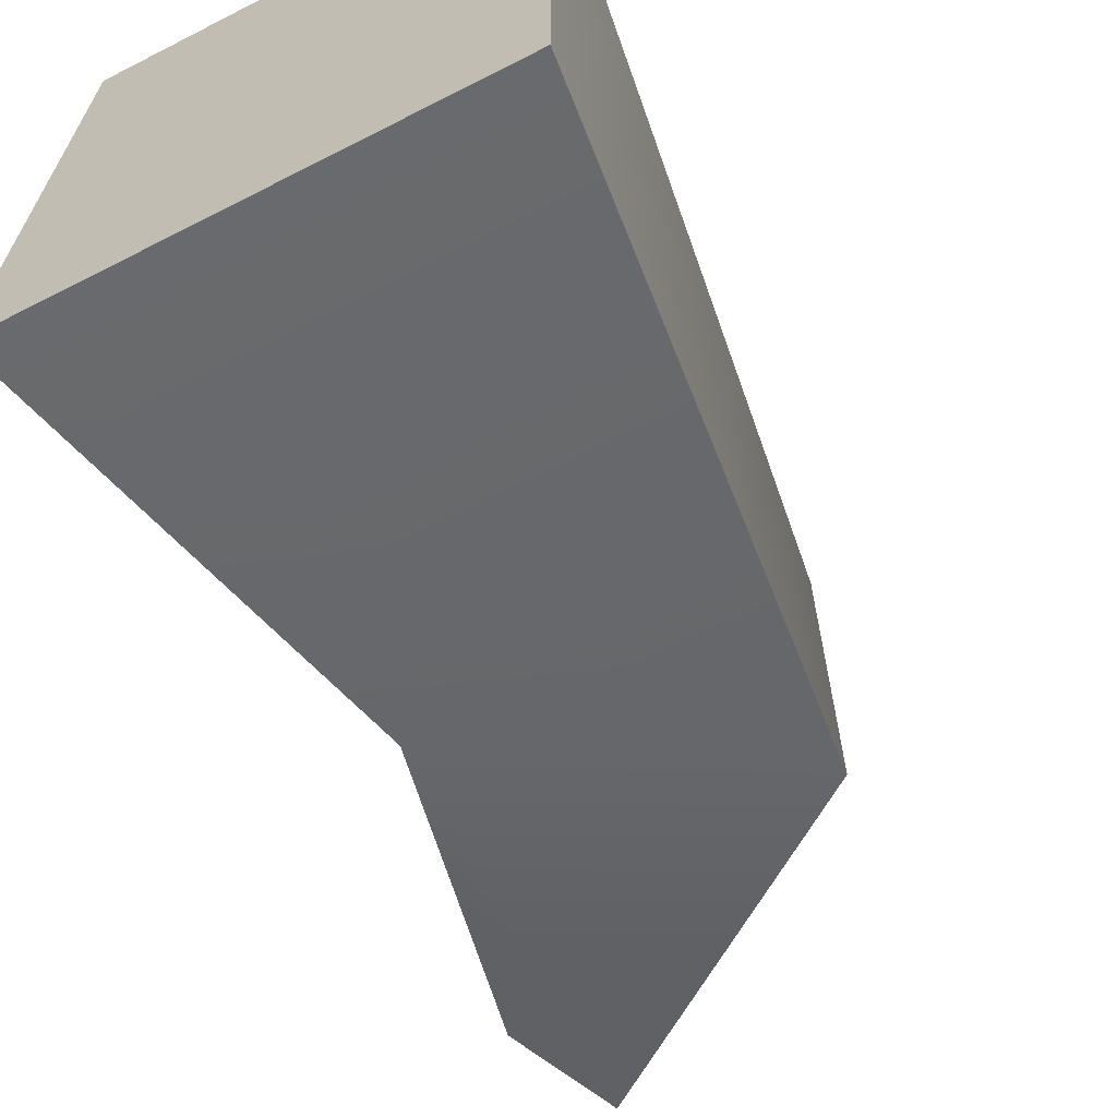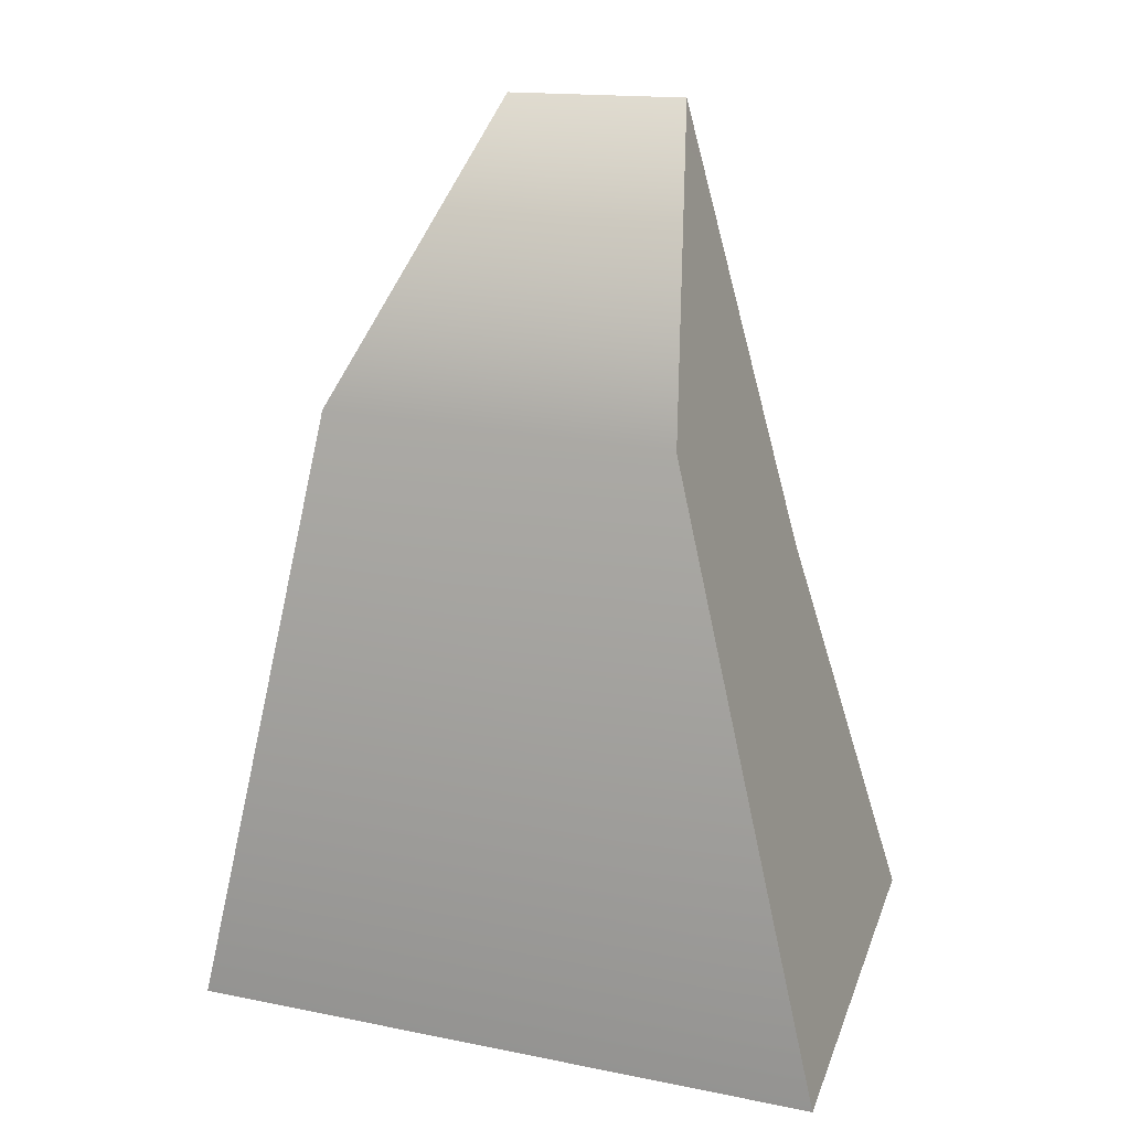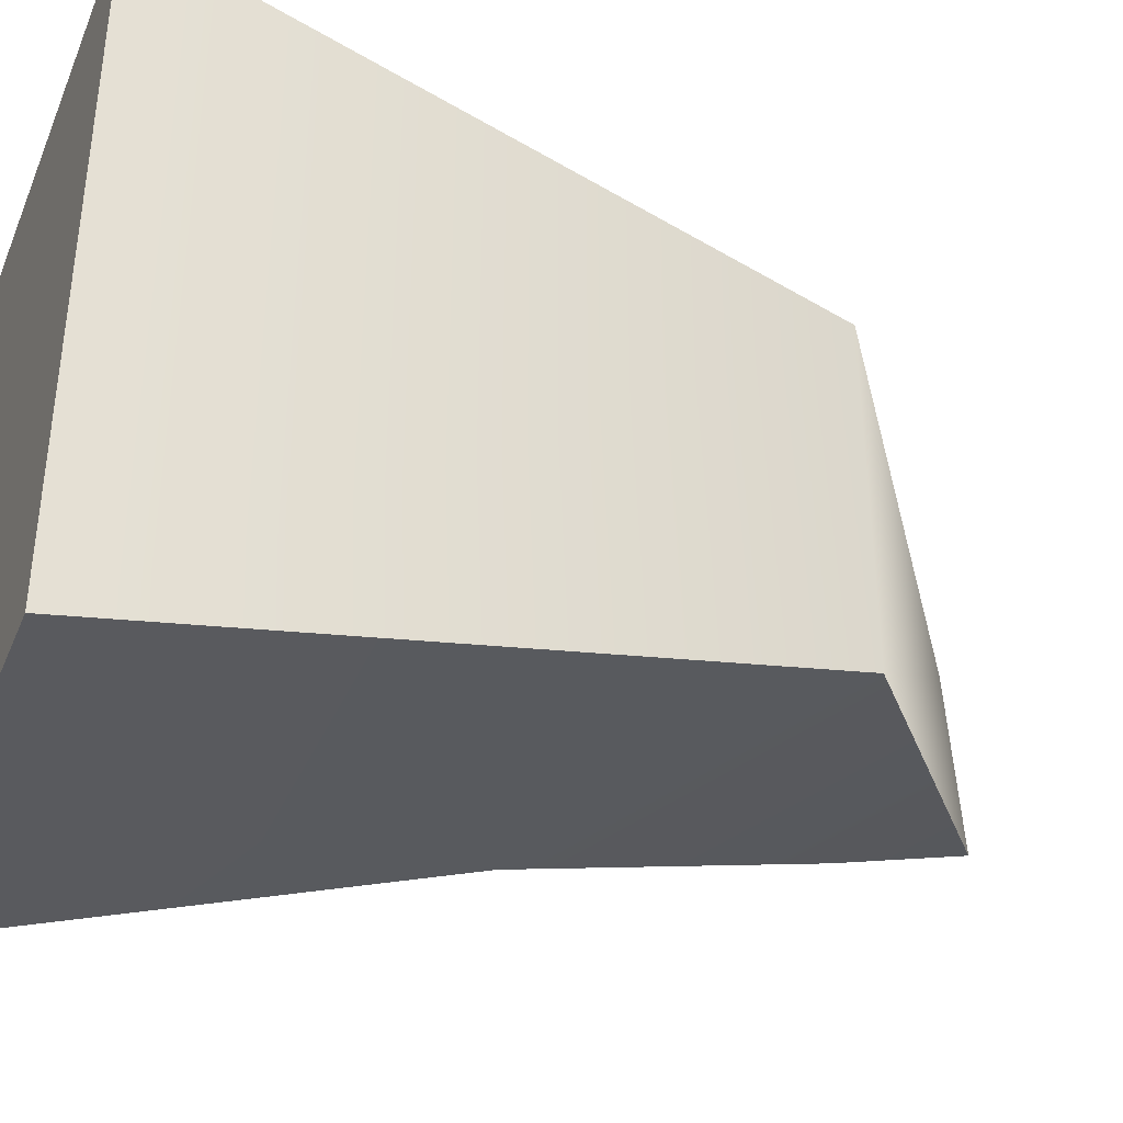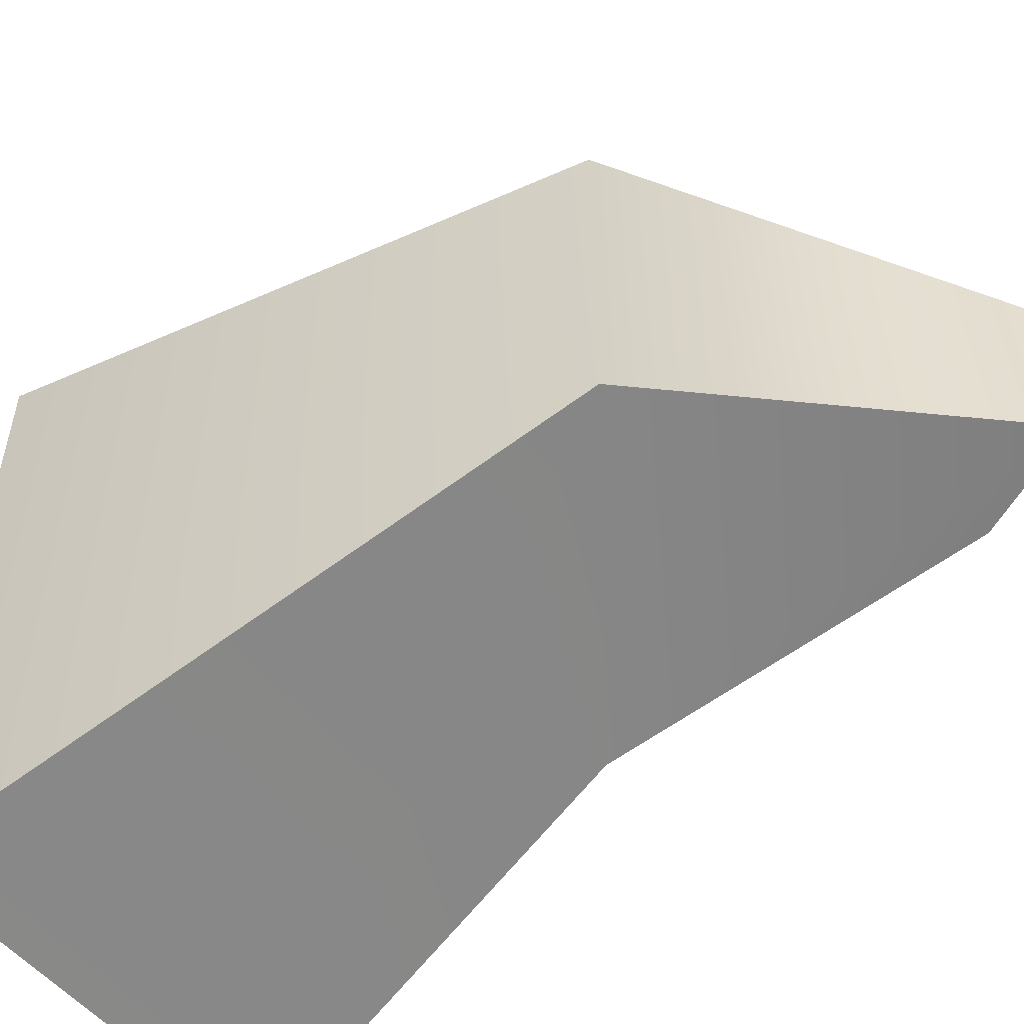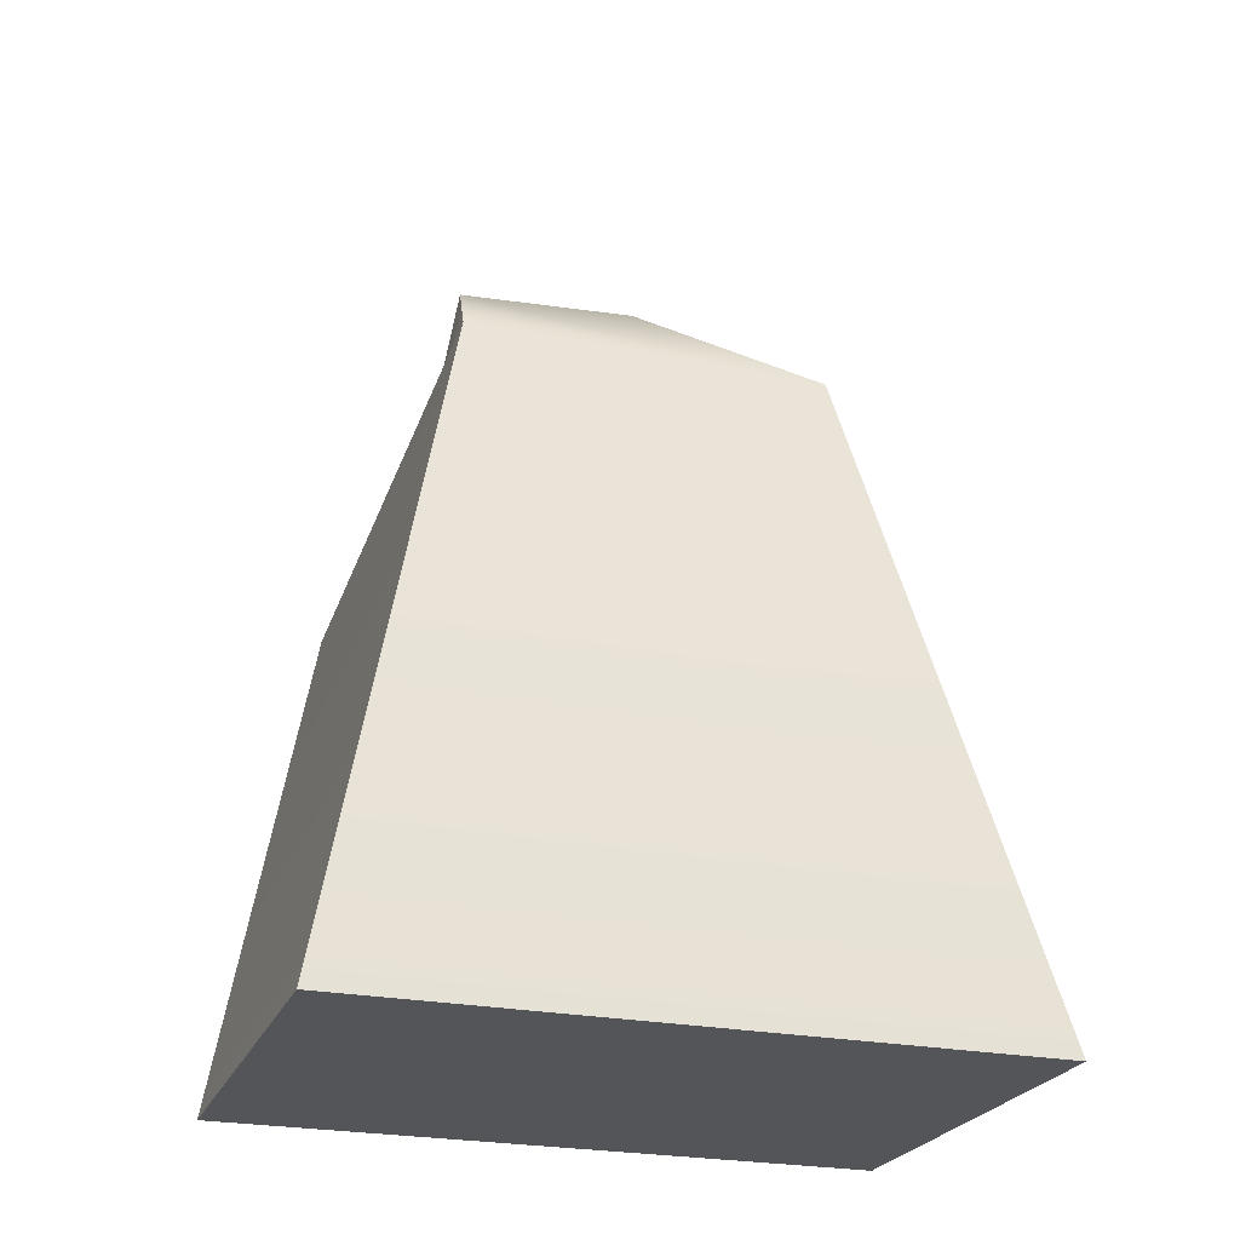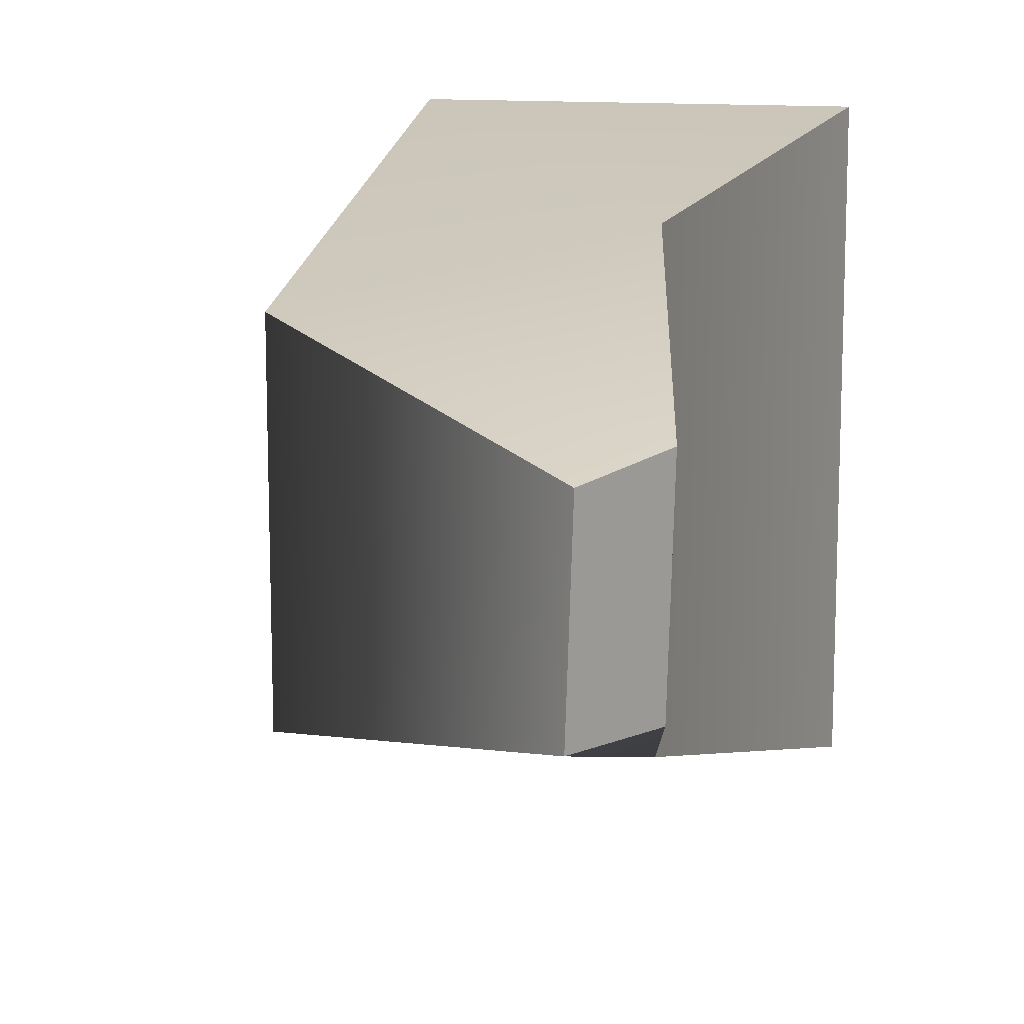
<metadata>
{"format":"obj","ext":"obj","renderer":"f3d","projection":"perspective","resolution":1024,"background":"white","views":[{"elev":-65.7,"azim":27.1,"up":"+Z"},{"elev":25.3,"azim":107.8,"up":"+Y"},{"elev":-37.7,"azim":68.6,"up":"+Z"},{"elev":-53.1,"azim":128.3,"up":"+Z"},{"elev":-24.8,"azim":71.5,"up":"+Y"},{"elev":12.2,"azim":-163.2,"up":"+Z"}]}
</metadata>
<code>
v 4.116 1.224 4.435
v 4.016 0.6687 4.526
v 4.558 0.6687 4.526
v 4.461 1.479 4.362
v 4.005 1.649 4.019
v 4 1.638 4.279
v 4.058 1.776 4.265
v 4.062 1.788 4.027
v 4.016 0.6687 3.707
v 4.116 1.224 3.851
v 4.461 1.479 3.924
v 4.558 0.6687 3.707
g g pCube2_pCube2
f 1 2 3
f 3 4 1
f 5 6 7
f 7 8 5
f 9 10 11
f 11 12 9
f 2 9 12
f 12 3 2
f 4 3 12
f 12 11 4
f 10 9 2
f 2 1 10
f 5 10 1
f 1 6 5
f 10 5 8
f 8 11 10
f 7 4 11
f 11 8 7
f 6 1 4
f 4 7 6

</code>
